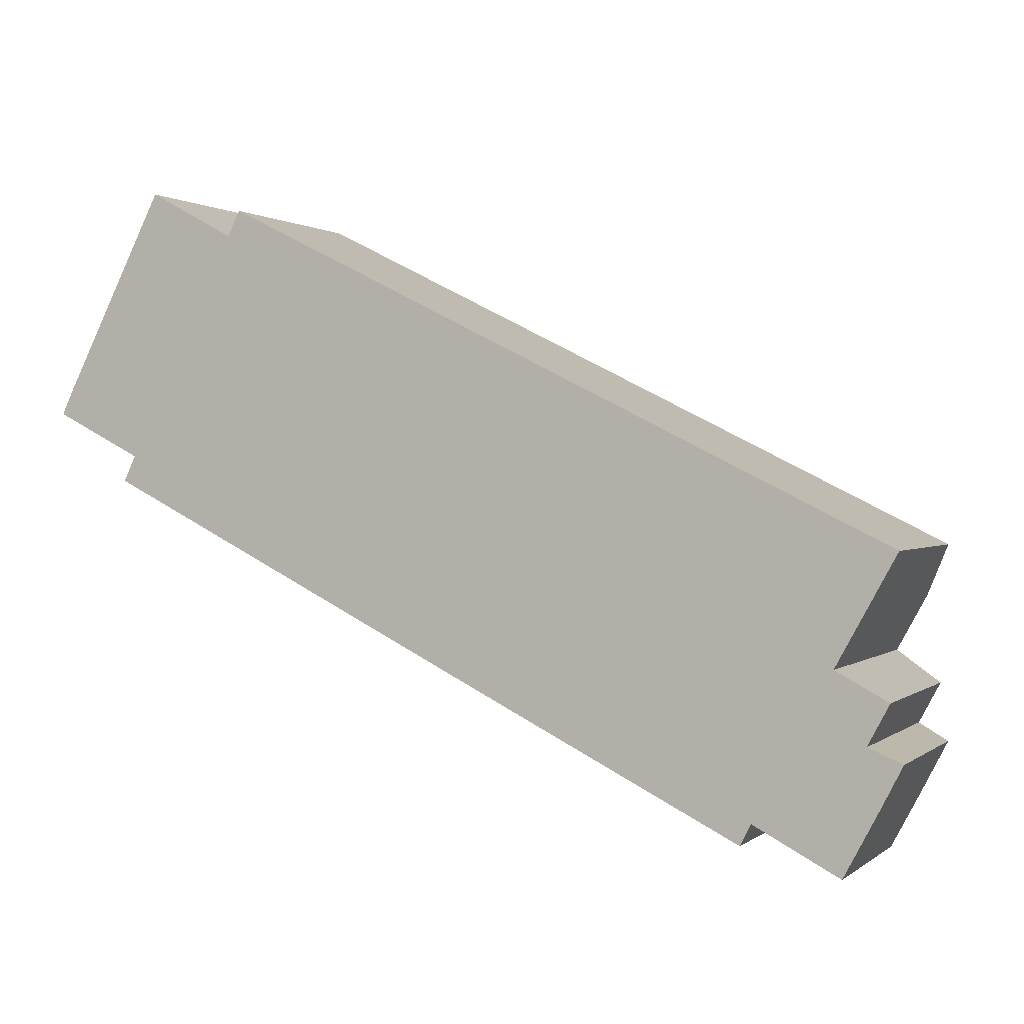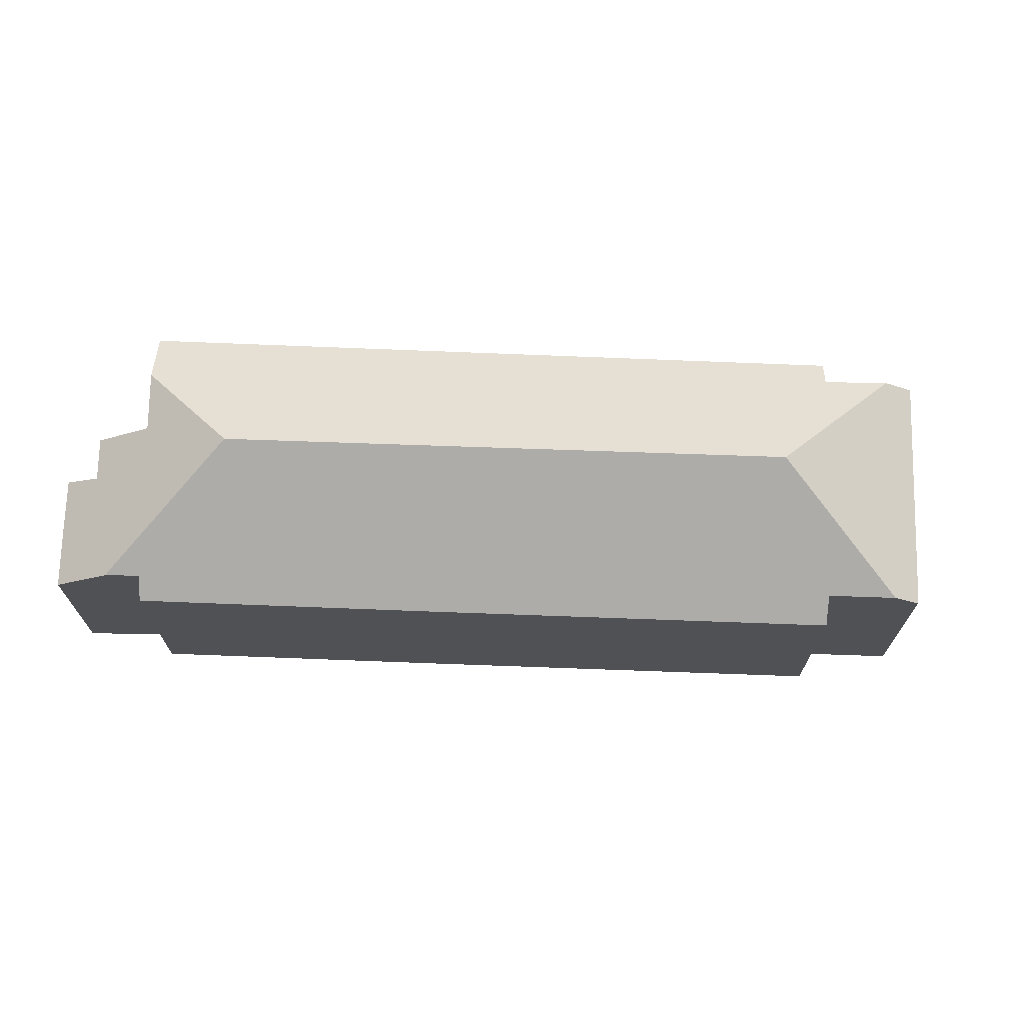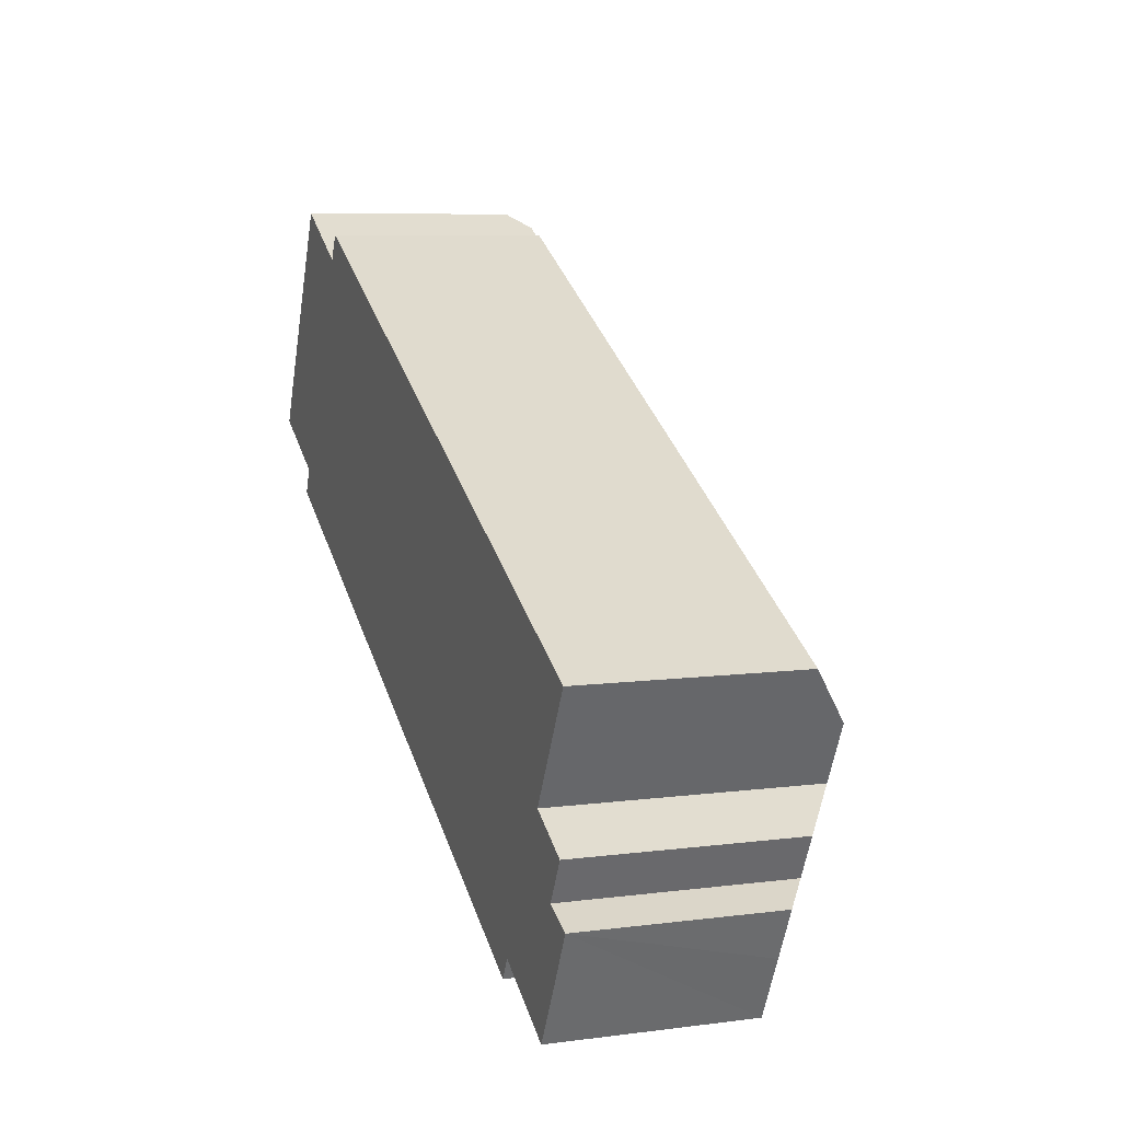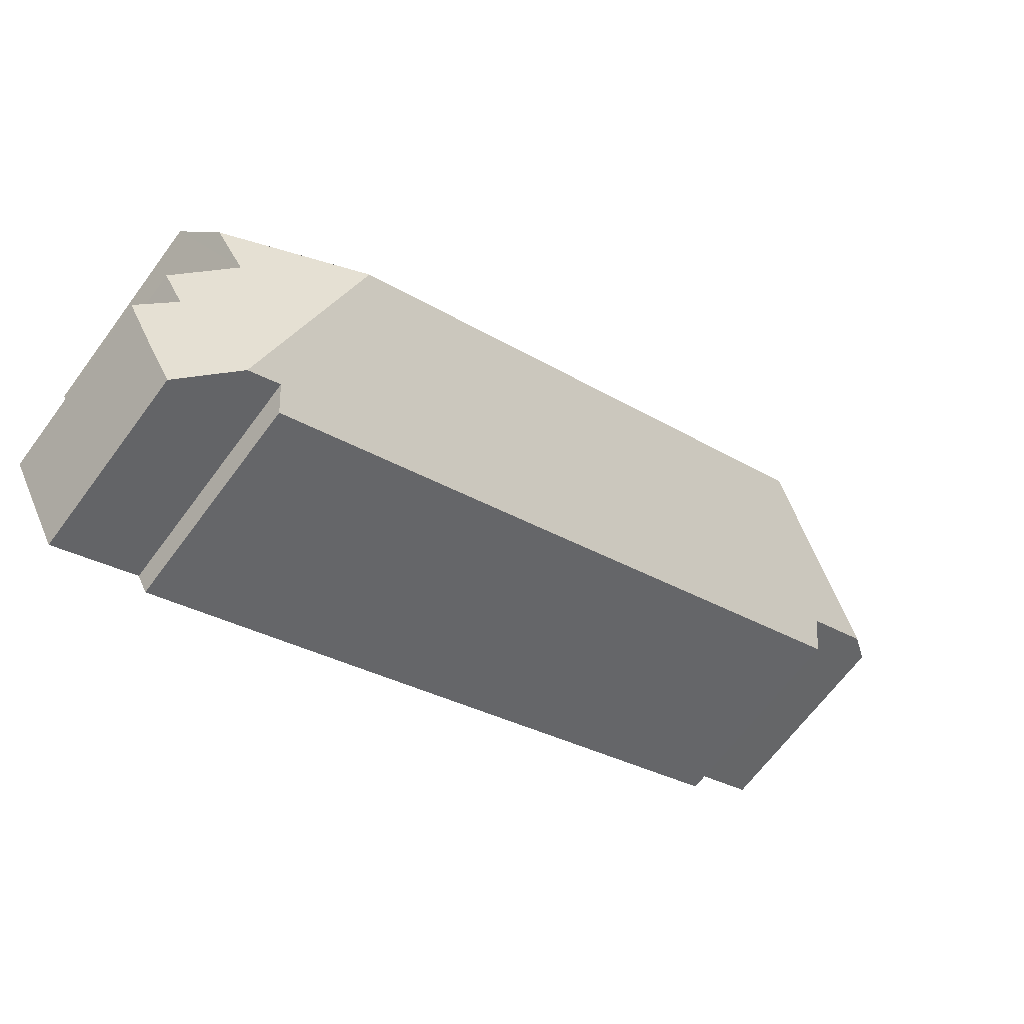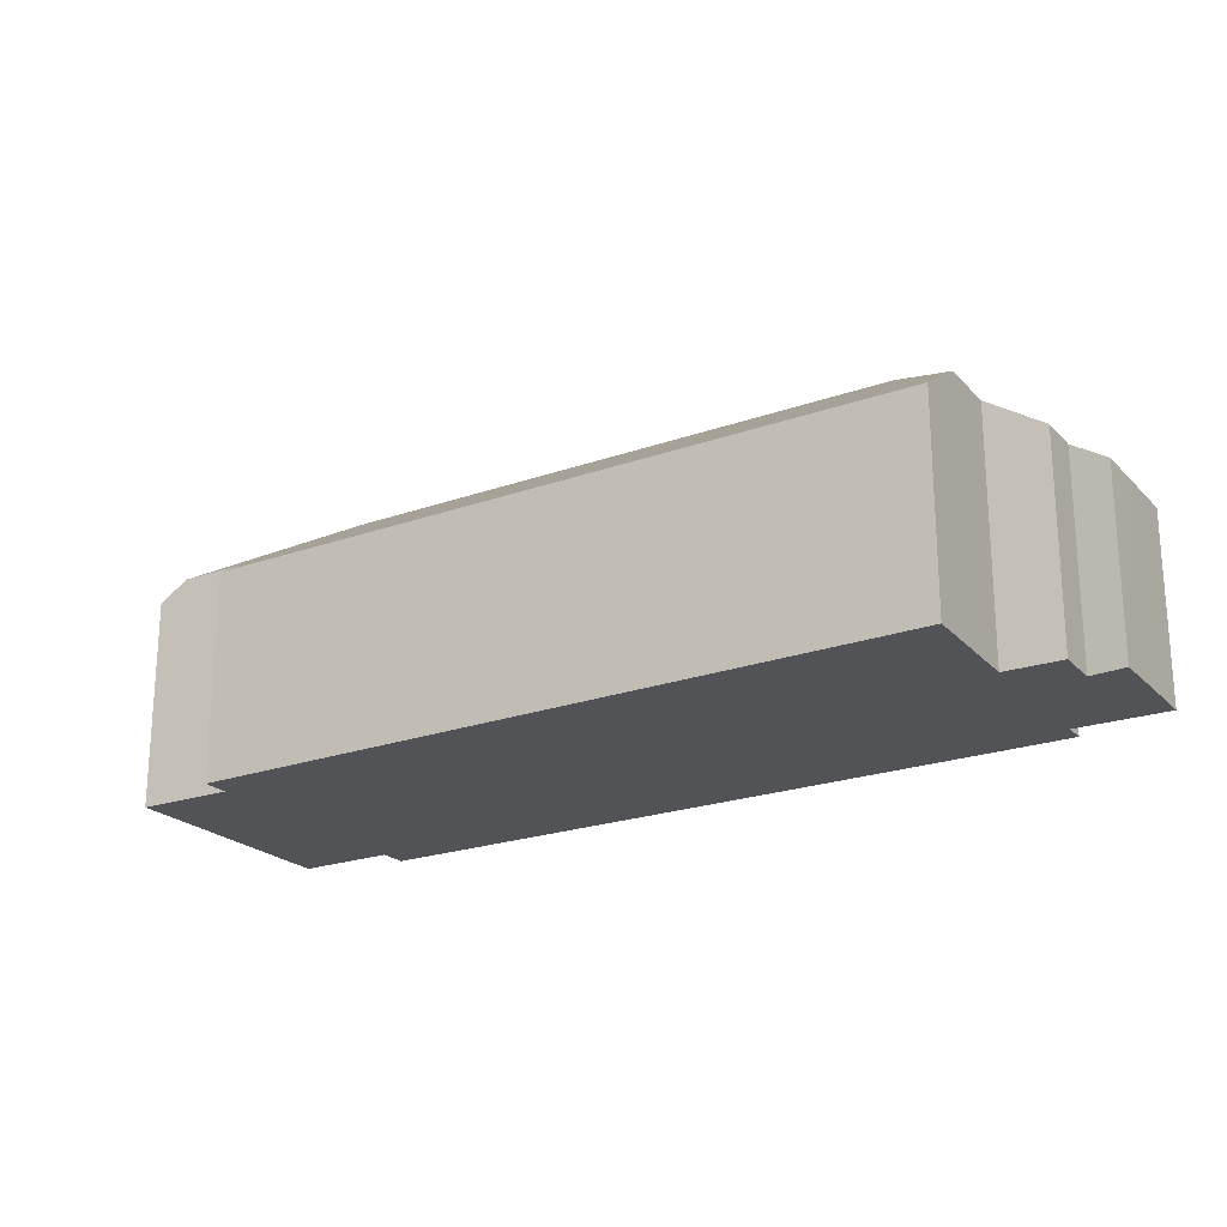
<metadata>
{"format":"obj","ext":"obj","renderer":"f3d","projection":"perspective","resolution":1024,"background":"white","views":[{"elev":0.9,"azim":23.2,"up":"+Z"},{"elev":70.3,"azim":-151.1,"up":"+Y"},{"elev":8.0,"azim":70.3,"up":"+Z"},{"elev":-67.0,"azim":143.4,"up":"+Z"},{"elev":-22.2,"azim":58.6,"up":"+Y"}]}
</metadata>
<code>
v  37.2 8.858 -5.538
v  8.394 9.781 7.45
v  8.934 9.031 8.492
v  8.174 13.06 1.806
v  30.48 13.06 -9.503
v  36.01 10.44 -7.703
v  5.9 9.736 8.794
v  36.38 7.956 -15.51
v  36.1 8.852 -12.97
v  37.41 7.949 -13.52
v  35.98 8.932 -12.92
v  34.7 10.49 -10.06
v  36.89 8.907 -11.24
v  32.86 9.575 -16.83
v  33.86 8.852 -17.36
v  35.06 7.987 -17.99
v  3.692 9.669 -1.874
v  1.024 9.67 -0.52
v  19.37 8.932 -11.11
v  31.04 8.96 -16.98
v  31.49 9.591 -16.11
v  3.189 8.916 -2.94
v  0 8.936 5.472e-16
v  0.341 8.916 0.735
v  4.77 8.916 9.403
v  0 0 0
v  0.341 -4.501e-17 0.735
v  4.77 -5.758e-16 9.403
v  8.394 -4.562e-16 7.45
v  8.934 -5.2e-16 8.492
v  3.692 1.147e-16 -1.874
v  3.189 1.8e-16 -2.94
v  5.9 -5.385e-16 8.794
v  37.2 3.391e-16 -5.538
v  34.7 6.163e-16 -10.06
v  36.89 6.881e-16 -11.24
v  35.98 7.913e-16 -12.92
v  37.41 8.277e-16 -13.52
v  36.1 7.943e-16 -12.97
v  36.01 4.717e-16 -7.703
v  35.06 1.102e-15 -17.99
v  36.38 9.499e-16 -15.51
v  31.49 9.862e-16 -16.11
v  31.04 1.04e-15 -16.98
v  32.86 1.031e-15 -16.83
v  33.86 1.063e-15 -17.36
v  19.37 6.805e-16 -11.11
v  1.024 3.184e-17 -0.52
g defaultobject
f 1 2 3
f 2 1 4
f 4 1 5
f 5 1 6
f 4 7 2
f 8 9 10
f 9 8 11
f 12 5 6
f 5 12 13
f 5 13 11
f 5 11 14
f 14 11 8
f 14 8 15
f 15 8 16
f 4 17 18
f 17 4 19
f 19 4 20
f 20 4 5
f 20 5 21
f 21 5 14
f 19 22 17
f 23 4 18
f 4 23 24
f 4 24 25
f 4 25 7
f 26 24 23
f 24 26 27
f 27 25 24
f 25 27 28
f 29 3 2
f 3 29 30
f 22 31 17
f 31 22 32
f 25 2 7
f 2 25 29
f 29 25 28
f 29 28 33
f 30 1 3
f 1 30 34
f 35 13 12
f 13 35 36
f 37 9 11
f 9 37 10
f 10 37 38
f 38 37 39
f 1 12 6
f 12 1 35
f 35 1 34
f 35 34 40
f 13 37 11
f 37 13 36
f 38 8 10
f 8 38 16
f 16 38 41
f 41 38 42
f 43 20 21
f 20 43 44
f 15 21 14
f 21 15 16
f 21 16 43
f 43 16 45
f 45 16 41
f 45 41 46
f 44 19 20
f 19 44 47
f 19 47 22
f 22 47 32
f 17 23 18
f 23 17 26
f 26 17 48
f 48 17 31
f 42 46 41
f 46 42 38
f 46 38 39
f 46 39 45
f 45 39 43
f 43 39 37
f 43 37 36
f 43 36 35
f 43 47 44
f 47 43 35
f 47 35 40
f 47 40 34
f 47 34 30
f 47 30 32
f 32 30 31
f 31 30 29
f 29 48 31
f 48 29 33
f 48 33 26
f 26 33 27
f 27 33 28

</code>
